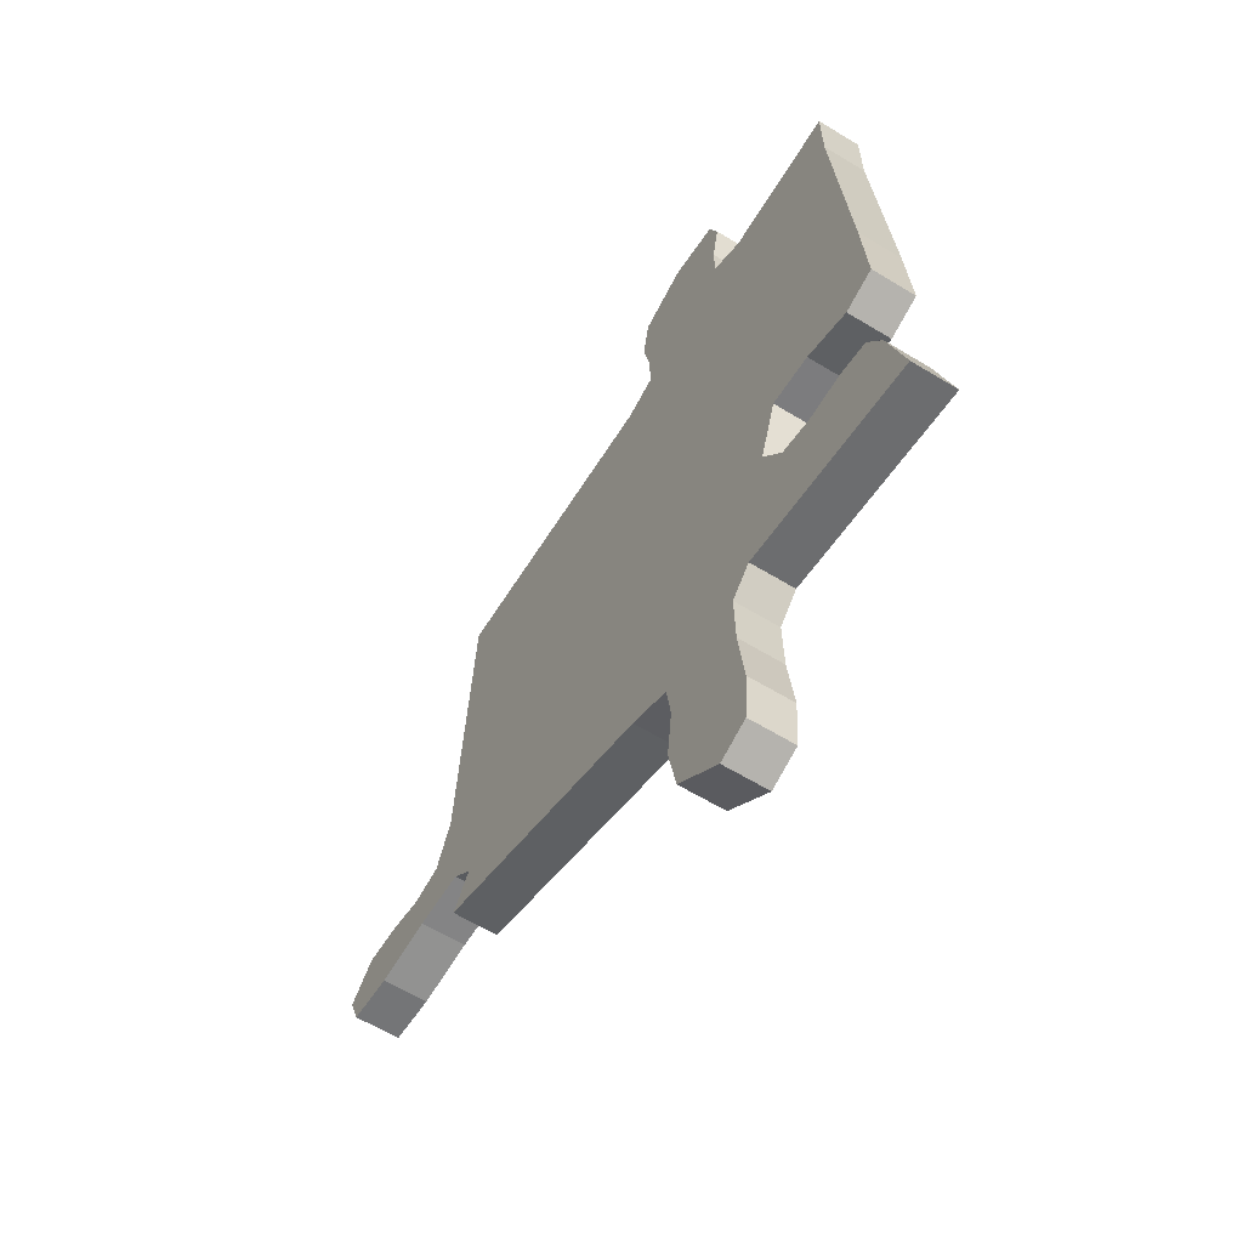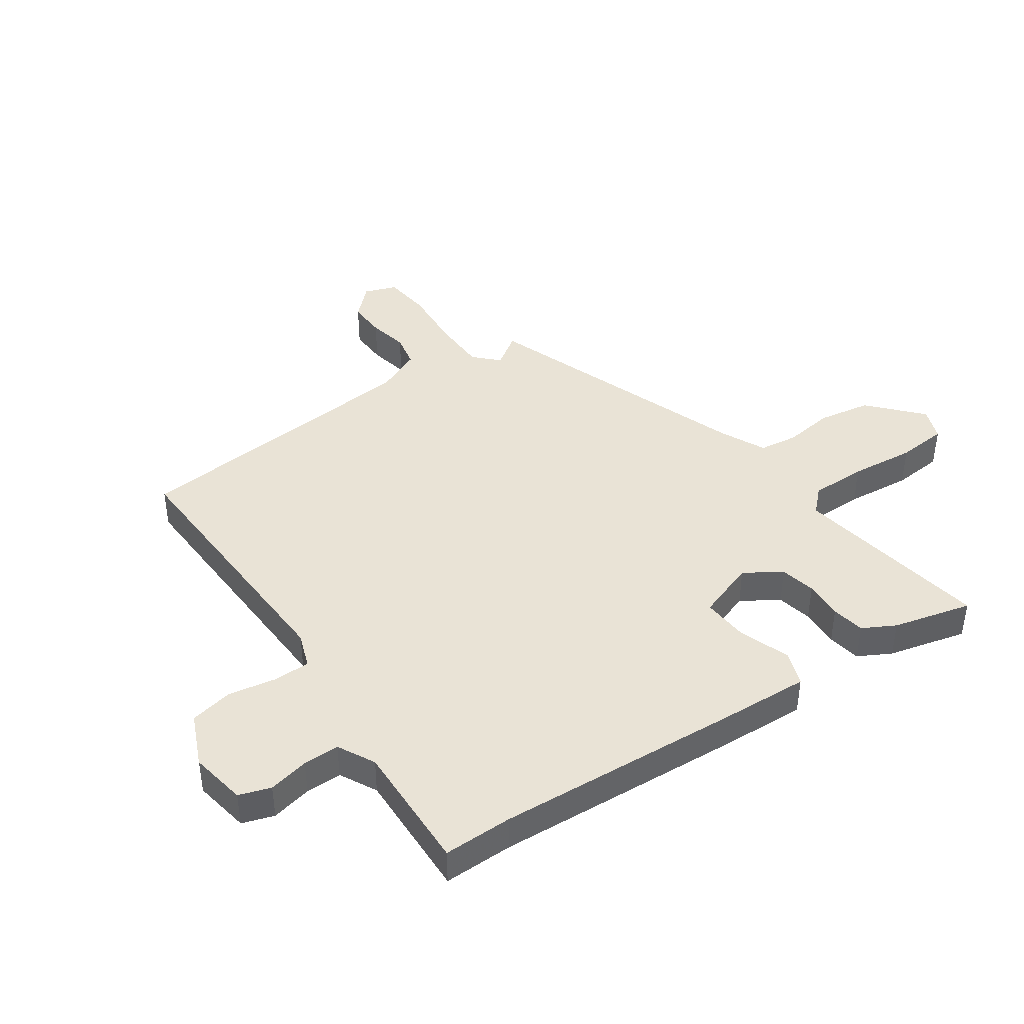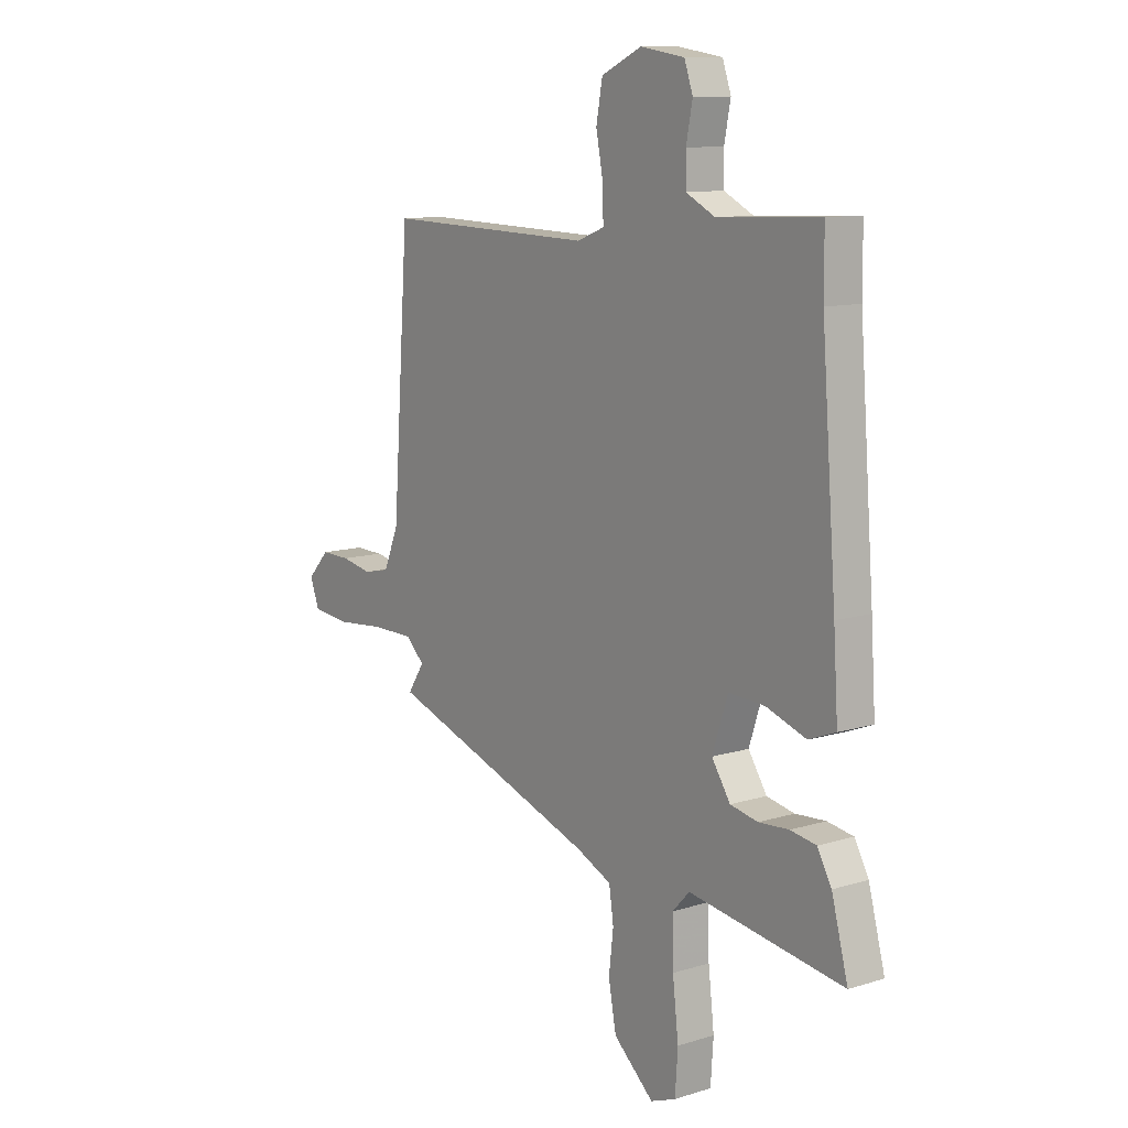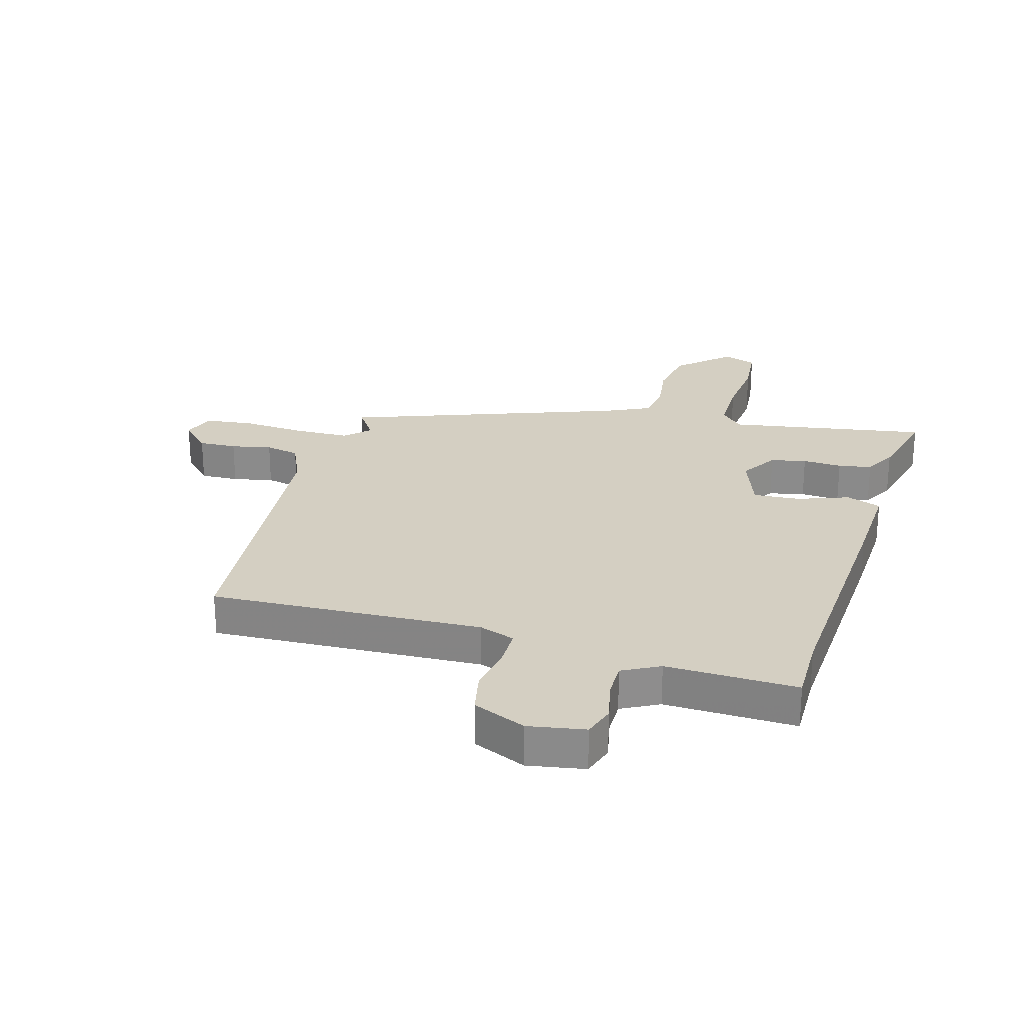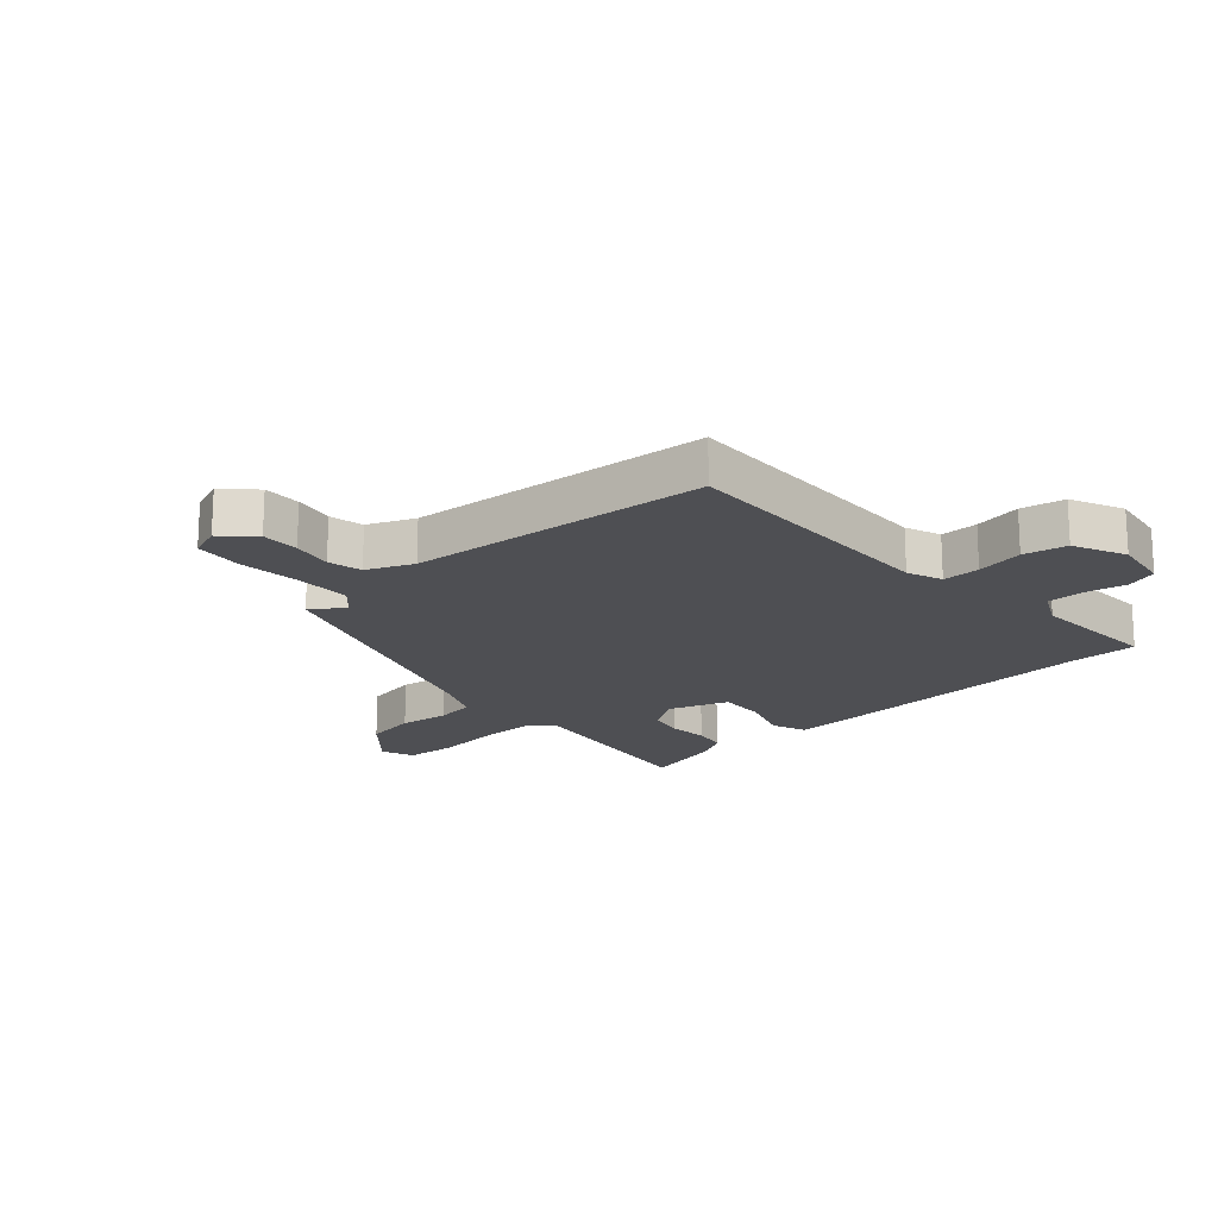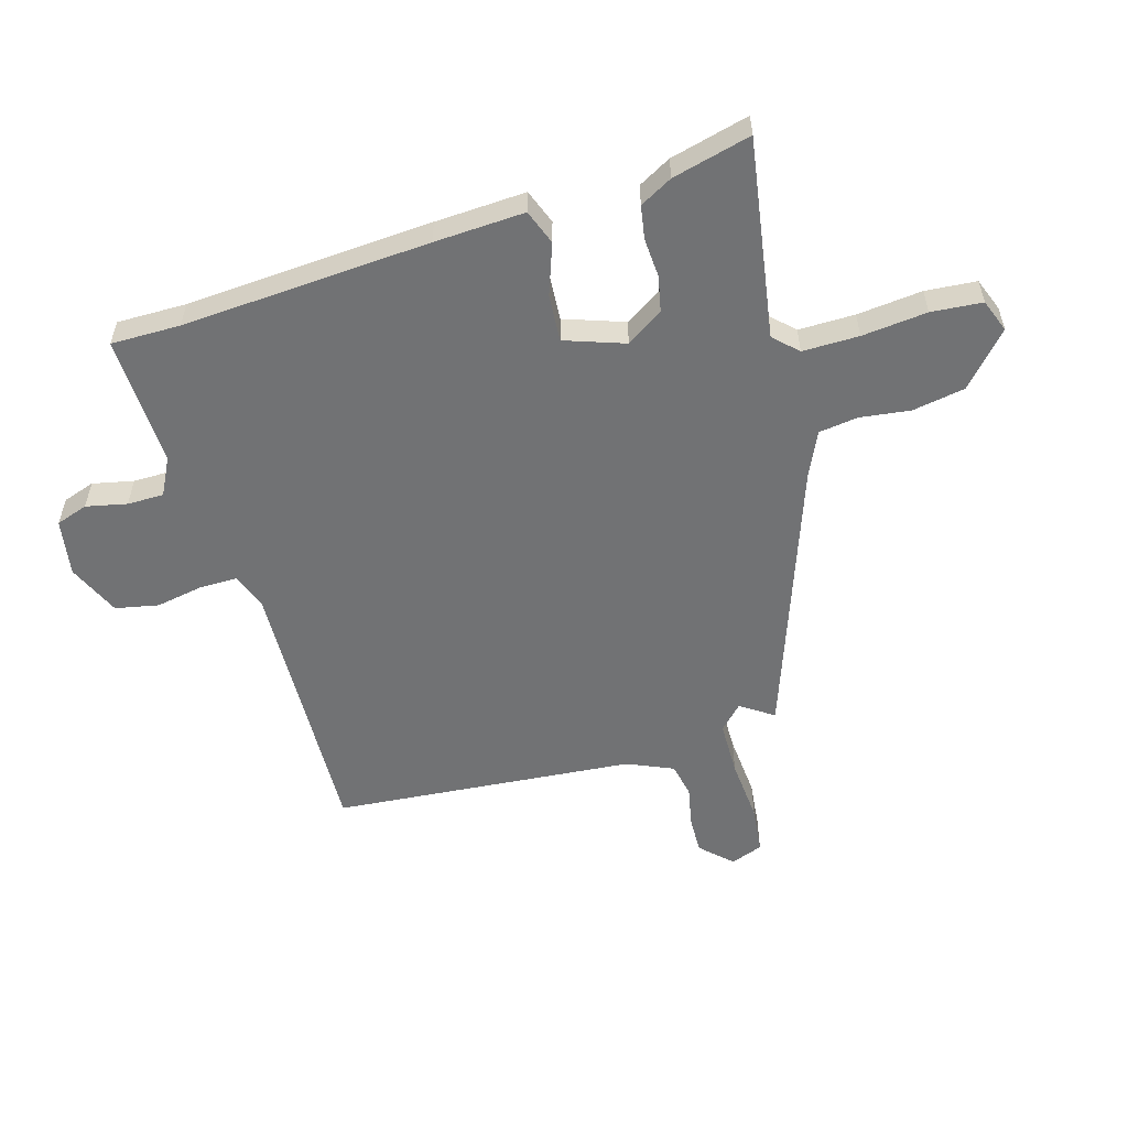
<metadata>
{"format":"obj","ext":"obj","renderer":"f3d","projection":"perspective","resolution":1024,"background":"white","views":[{"elev":-61.5,"azim":58.2,"up":"+Z"},{"elev":42.2,"azim":54.4,"up":"+Y"},{"elev":11.1,"azim":52.9,"up":"+Z"},{"elev":25.6,"azim":14.8,"up":"+Y"},{"elev":-18.2,"azim":-48.4,"up":"+Y"},{"elev":-55.5,"azim":105.5,"up":"+Y"}]}
</metadata>
<code>
v 0.5 0.07 0.541
v 0.501 0.07 0.423
v 0.534 0.07 0.002
v 0.544 0.07 -0.152
v 0.485 0.07 -0.175
v 0.397 0.07 -0.145
v 0.317 0.07 -0.141
v 0.283 0.07 -0.243
v 0.324 0.07 -0.305
v 0.385 0.07 -0.317
v 0.452 0.07 -0.312
v 0.509 0.07 -0.321
v 0.54 0.07 -0.376
v 0.576 0.07 -0.51
v 0.235 0.07 -0.46
v 0.197 0.07 -0.5
v 0.199 0.07 -0.596
v 0.212 0.07 -0.707
v 0.206 0.07 -0.794
v 0.15 0.07 -0.816
v 0.061 0.07 -0.738
v 0.044 0.07 -0.648
v 0.054 0.07 -0.563
v 0.044 0.07 -0.496
v -0.034 0.07 -0.461
v -0.501 0.07 -0.302
v -0.464 0.07 -0.246
v -0.505 0.07 -0.207
v -0.599 0.07 -0.207
v -0.707 0.07 -0.217
v -0.79 0.07 -0.209
v -0.811 0.07 -0.154
v -0.762 0.07 -0.102
v -0.697 0.07 -0.103
v -0.628 0.07 -0.116
v -0.57 0.07 -0.103
v -0.537 0.07 -0.024
v -0.5 0.07 0.49
v -0.036 0.07 0.48
v 0.024 0.07 0.503
v 0.023 0.07 0.567
v 0.007 0.07 0.648
v 0.021 0.07 0.722
v 0.11 0.07 0.763
v 0.207 0.07 0.748
v 0.226 0.07 0.694
v 0.212 0.07 0.624
v 0.213 0.07 0.562
v 0.277 0.07 0.53
v 0.5 0 0.541
v 0.501 0 0.423
v 0.534 0 0.002
v 0.544 0 -0.152
v 0.485 0 -0.175
v 0.397 0 -0.145
v 0.317 0 -0.141
v 0.283 0 -0.243
v 0.324 0 -0.305
v 0.385 0 -0.317
v 0.452 0 -0.312
v 0.509 0 -0.321
v 0.54 0 -0.376
v 0.576 0 -0.51
v 0.235 0 -0.46
v 0.197 0 -0.5
v 0.199 0 -0.596
v 0.212 0 -0.707
v 0.206 0 -0.794
v 0.15 0 -0.816
v 0.061 0 -0.738
v 0.044 0 -0.648
v 0.054 0 -0.563
v 0.044 0 -0.496
v -0.034 0 -0.461
v -0.501 0 -0.302
v -0.464 0 -0.246
v -0.505 0 -0.207
v -0.599 0 -0.207
v -0.707 0 -0.217
v -0.79 0 -0.209
v -0.811 0 -0.154
v -0.762 0 -0.102
v -0.697 0 -0.103
v -0.628 0 -0.116
v -0.57 0 -0.103
v -0.537 0 -0.024
v -0.5 0 0.49
v -0.036 0 0.48
v 0.024 0 0.503
v 0.023 0 0.567
v 0.007 0 0.648
v 0.021 0 0.722
v 0.11 0 0.763
v 0.207 0 0.748
v 0.226 0 0.694
v 0.212 0 0.624
v 0.213 0 0.562
v 0.277 0 0.53
f 44 45 46 47
f 44 47 48
f 41 42 43 44
f 40 41 44 48
f 39 40 48 49
f 37 38 39
f 36 37 39 49
f 32 33 34 35
f 30 31 32 35
f 29 30 35 36
f 28 29 36 49
f 25 26 27
f 24 25 27 28
f 20 21 22 23
f 20 23 24
f 17 18 19 20
f 16 17 20 24
f 15 16 24 28
f 10 11 12 13
f 9 10 13 14
f 3 4 5 6
f 2 3 6 7
f 1 2 7 8
f 28 49 1 8
f 9 14 15 28
f 8 9 28
f 96 95 94 93
f 97 96 93
f 93 92 91 90
f 97 93 90 89
f 98 97 89 88
f 88 87 86
f 98 88 86 85
f 84 83 82 81
f 84 81 80 79
f 85 84 79 78
f 98 85 78 77
f 76 75 74
f 77 76 74 73
f 72 71 70 69
f 73 72 69
f 69 68 67 66
f 73 69 66 65
f 77 73 65 64
f 62 61 60 59
f 63 62 59 58
f 55 54 53 52
f 56 55 52 51
f 57 56 51 50
f 57 50 98 77
f 77 64 63 58
f 77 58 57
f 1 50 51 2
f 2 51 52 3
f 3 52 53 4
f 4 53 54 5
f 5 54 55 6
f 6 55 56 7
f 7 56 57 8
f 8 57 58 9
f 9 58 59 10
f 10 59 60 11
f 11 60 61 12
f 12 61 62 13
f 13 62 63 14
f 14 63 64 15
f 15 64 65 16
f 16 65 66 17
f 17 66 67 18
f 18 67 68 19
f 19 68 69 20
f 20 69 70 21
f 21 70 71 22
f 22 71 72 23
f 23 72 73 24
f 24 73 74 25
f 25 74 75 26
f 26 75 76 27
f 27 76 77 28
f 28 77 78 29
f 29 78 79 30
f 30 79 80 31
f 31 80 81 32
f 32 81 82 33
f 33 82 83 34
f 34 83 84 35
f 35 84 85 36
f 36 85 86 37
f 37 86 87 38
f 38 87 88 39
f 39 88 89 40
f 40 89 90 41
f 41 90 91 42
f 42 91 92 43
f 43 92 93 44
f 44 93 94 45
f 45 94 95 46
f 46 95 96 47
f 47 96 97 48
f 48 97 98 49
f 49 98 50 1

</code>
